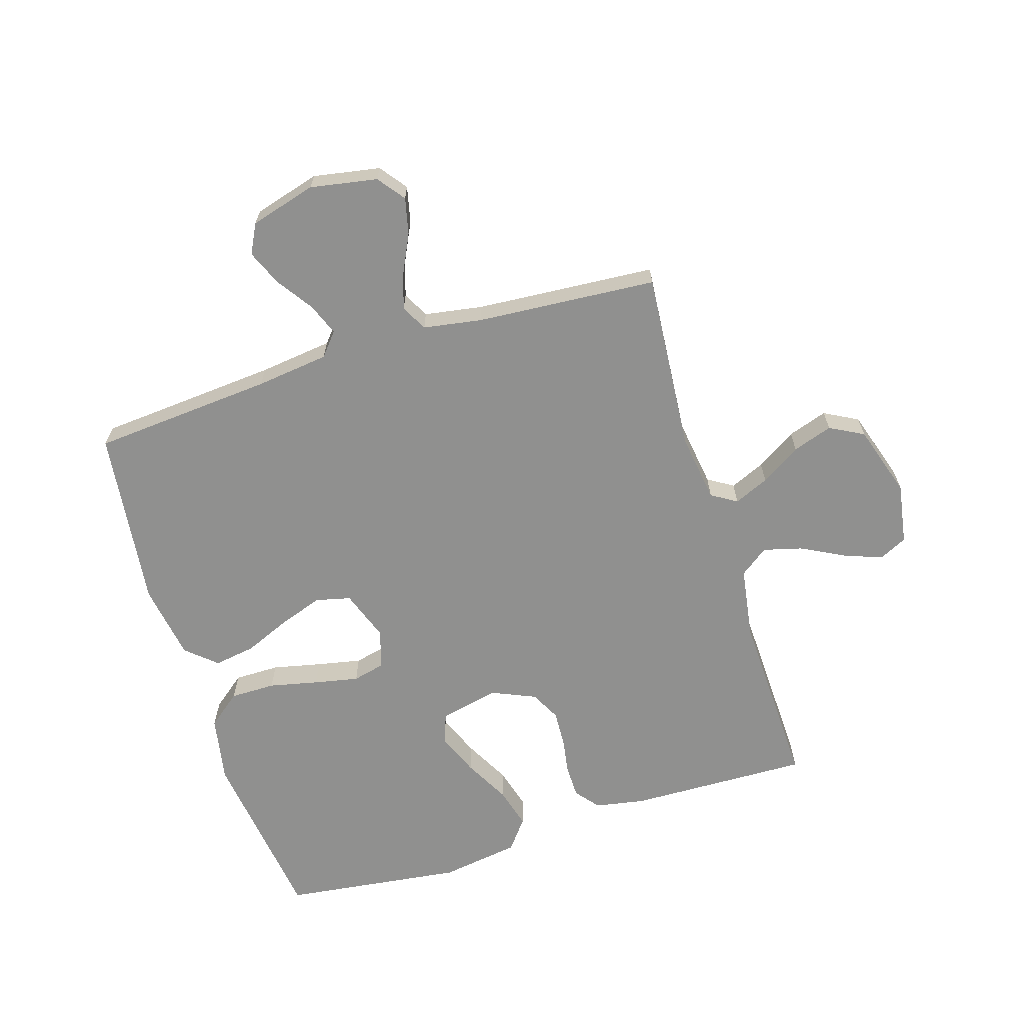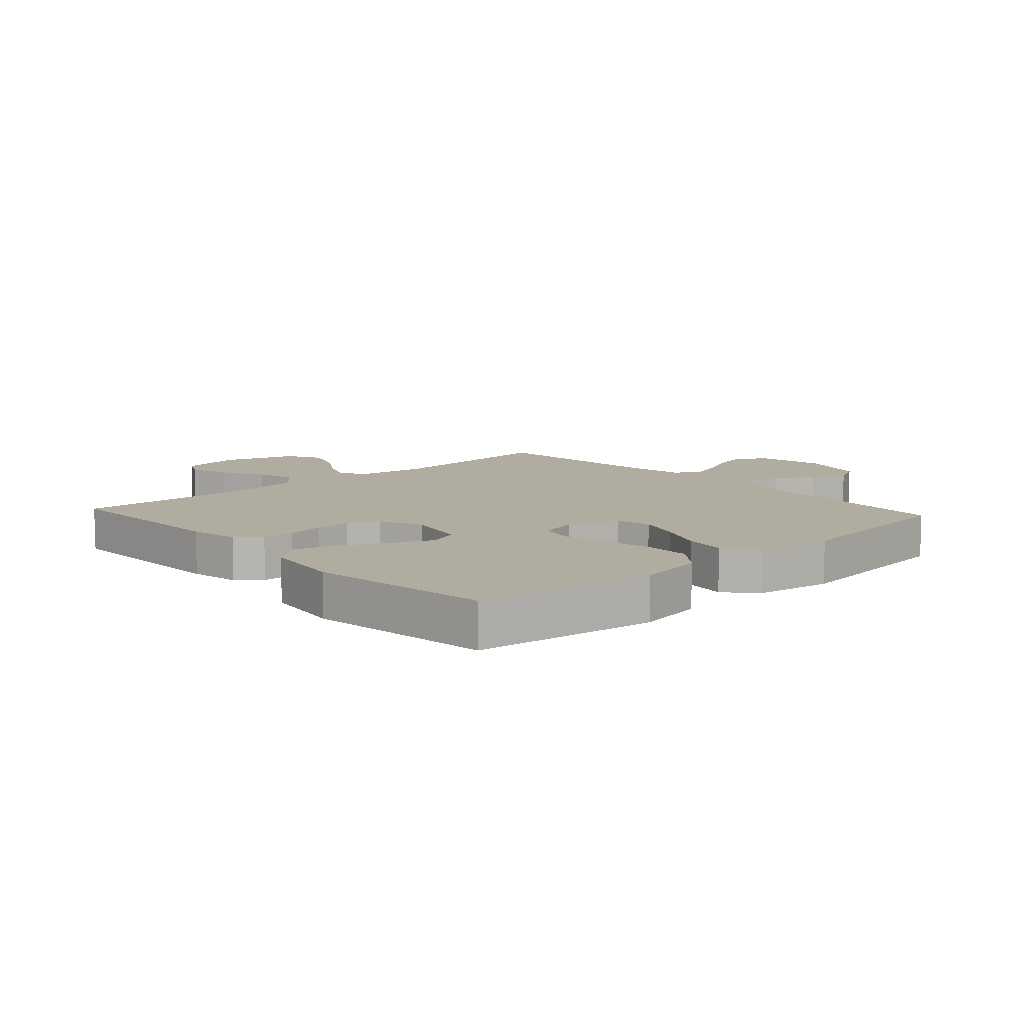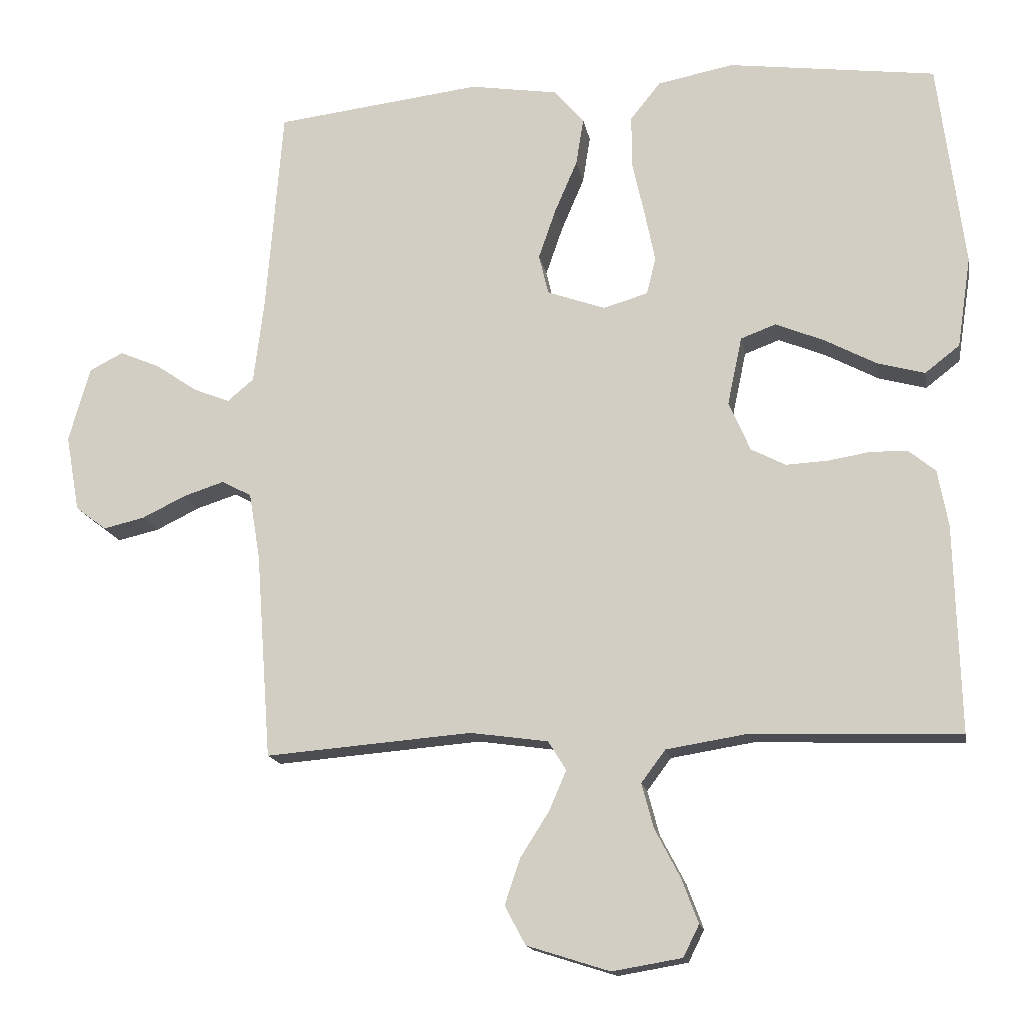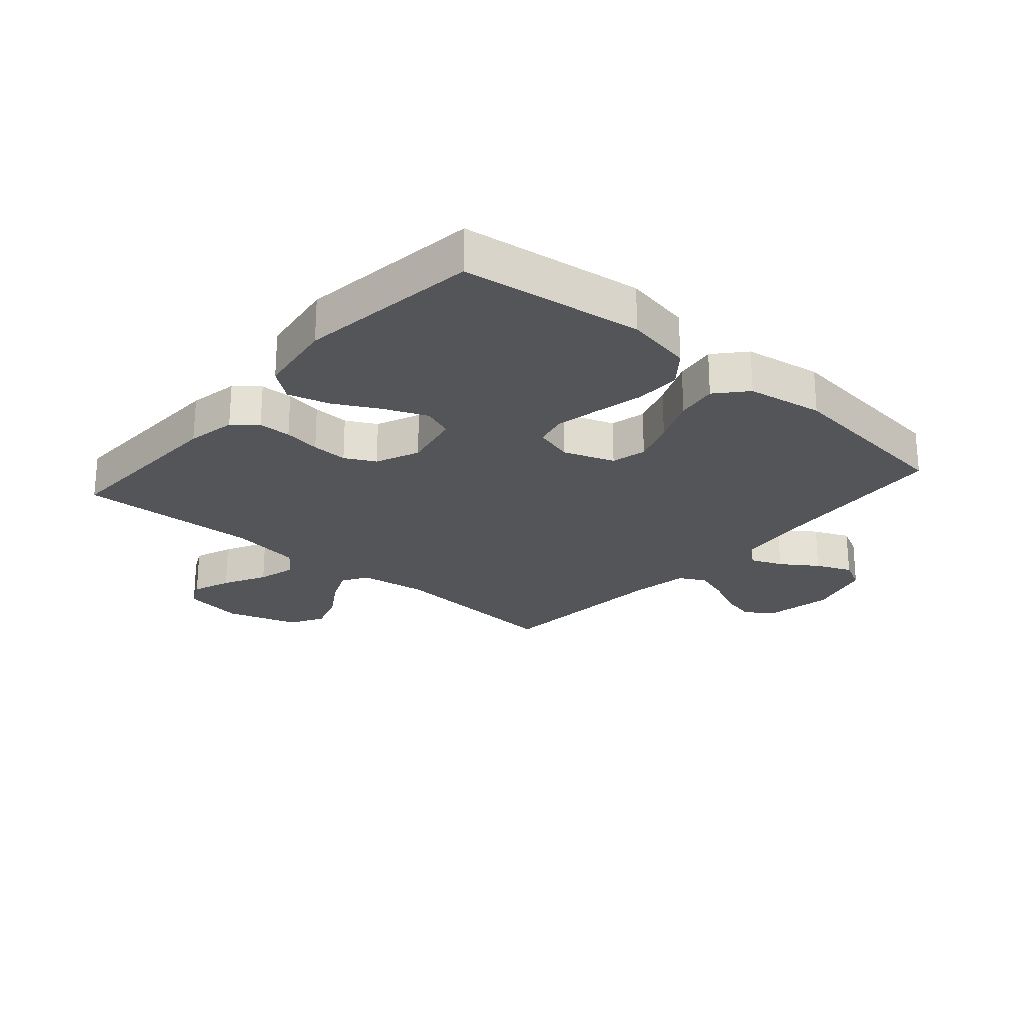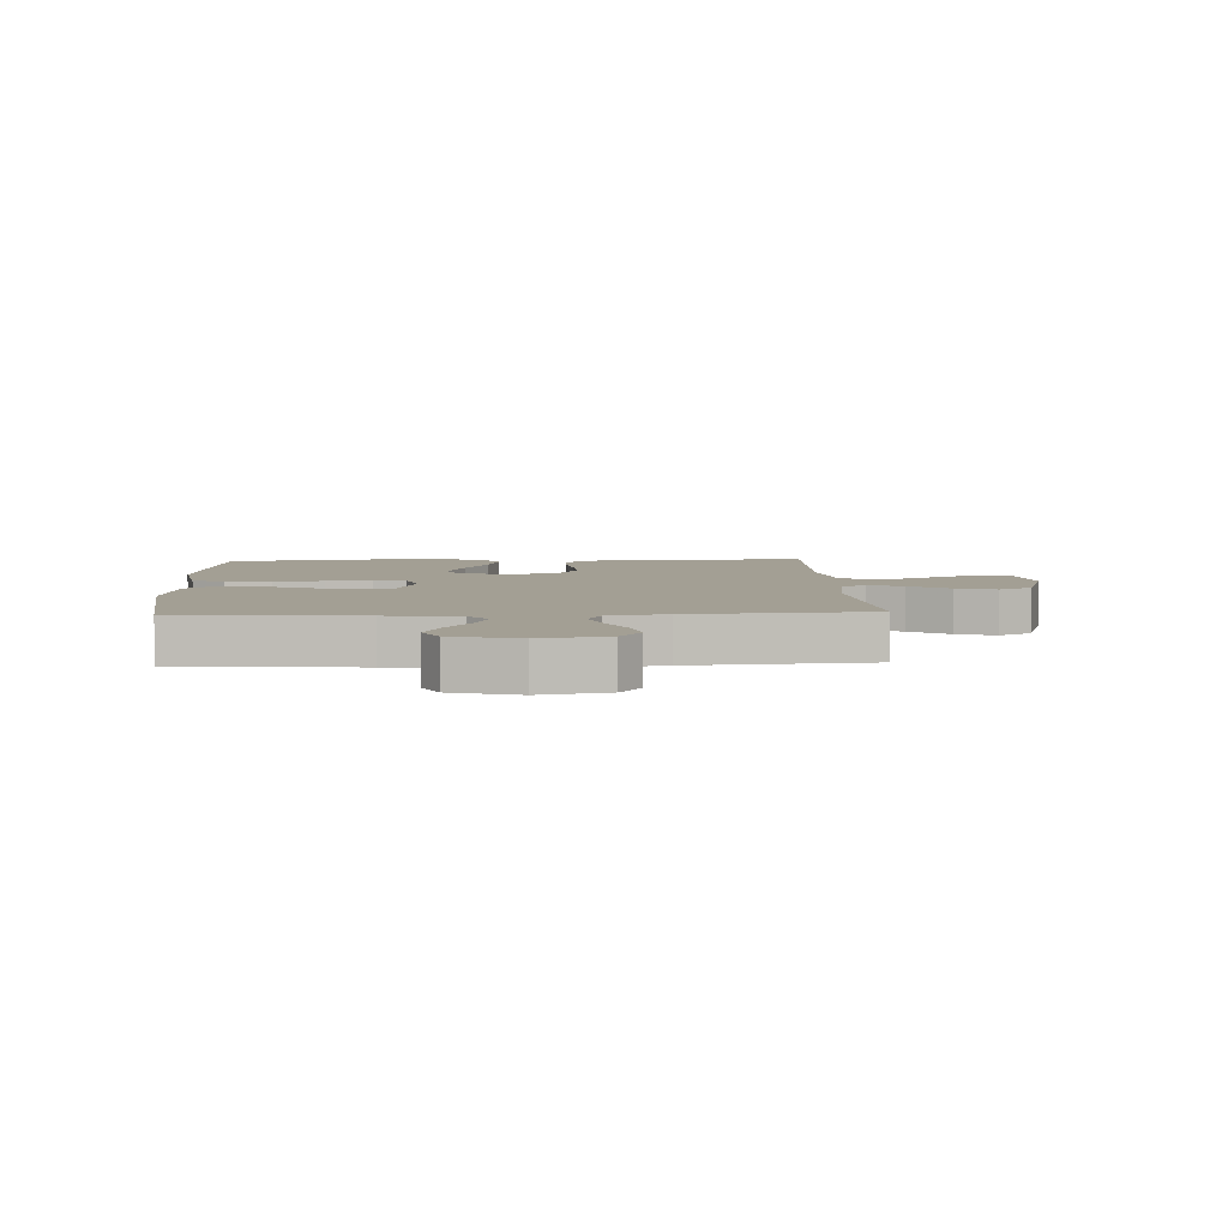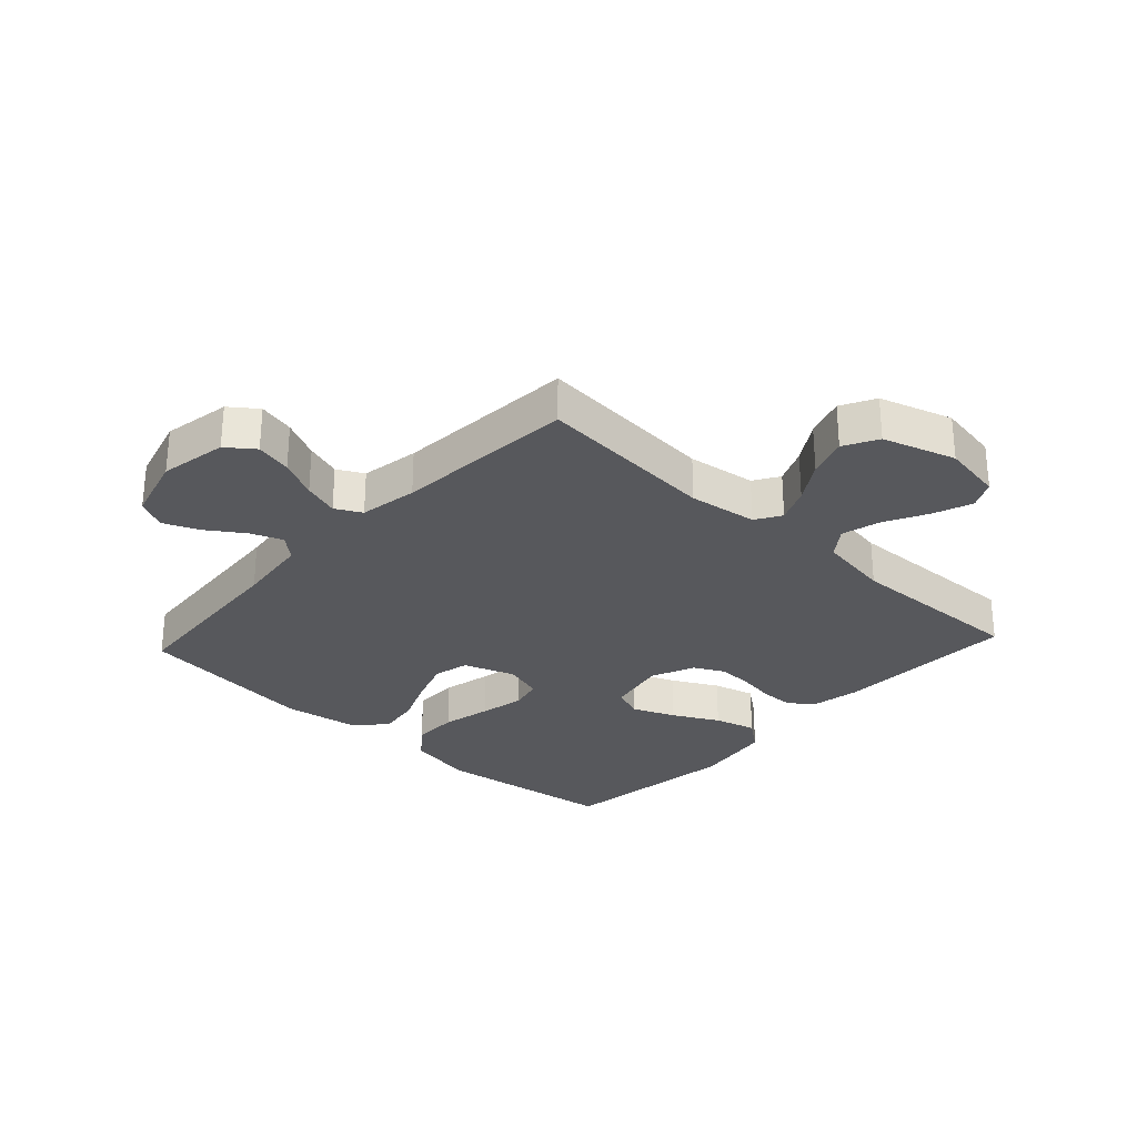
<metadata>
{"format":"obj","ext":"obj","renderer":"f3d","projection":"perspective","resolution":1024,"background":"white","views":[{"elev":-65.5,"azim":107.3,"up":"+Y"},{"elev":9.9,"azim":-42.3,"up":"+Y"},{"elev":-15.6,"azim":-170.0,"up":"+Z"},{"elev":-24.0,"azim":-41.0,"up":"+Y"},{"elev":5.4,"azim":87.1,"up":"+Y"},{"elev":-28.8,"azim":137.2,"up":"+Y"}]}
</metadata>
<code>
v -0.5 0.07 0.5
v -0.2 0.07 0.539
v -0.089 0.07 0.518
v -0.045 0.07 0.463
v -0.045 0.07 0.388
v -0.063 0.07 0.307
v -0.078 0.07 0.233
v -0.065 0.07 0.179
v 0 0.07 0.16
v 0.084 0.07 0.19
v 0.098 0.07 0.248
v 0.073 0.07 0.32
v 0.04 0.07 0.397
v 0.029 0.07 0.466
v 0.073 0.07 0.516
v 0.2 0.07 0.536
v 0.5 0.07 0.5
v 0.524 0.07 0.2
v 0.539 0.07 0.079
v 0.577 0.07 0.047
v 0.63 0.07 0.068
v 0.69 0.07 0.109
v 0.749 0.07 0.134
v 0.798 0.07 0.109
v 0.829 0.07 0
v 0.809 0.07 -0.111
v 0.764 0.07 -0.145
v 0.704 0.07 -0.131
v 0.64 0.07 -0.1
v 0.581 0.07 -0.081
v 0.538 0.07 -0.104
v 0.522 0.07 -0.2
v 0.5 0.07 -0.5
v 0.2 0.07 -0.476
v 0.087 0.07 -0.492
v 0.061 0.07 -0.534
v 0.086 0.07 -0.592
v 0.128 0.07 -0.658
v 0.15 0.07 -0.724
v 0.12 0.07 -0.78
v 0 0.07 -0.818
v -0.101 0.07 -0.801
v -0.124 0.07 -0.755
v -0.1 0.07 -0.691
v -0.063 0.07 -0.62
v -0.046 0.07 -0.556
v -0.081 0.07 -0.509
v -0.2 0.07 -0.49
v -0.5 0.07 -0.5
v -0.492 0.07 -0.2
v -0.477 0.07 -0.118
v -0.438 0.07 -0.086
v -0.384 0.07 -0.085
v -0.323 0.07 -0.095
v -0.263 0.07 -0.098
v -0.213 0.07 -0.072
v -0.182 0.07 0
v -0.203 0.07 0.099
v -0.254 0.07 0.118
v -0.324 0.07 0.089
v -0.399 0.07 0.049
v -0.468 0.07 0.03
v -0.518 0.07 0.069
v -0.538 0.07 0.2
v -0.5 0 0.5
v -0.2 0 0.539
v -0.089 0 0.518
v -0.045 0 0.463
v -0.045 0 0.388
v -0.063 0 0.307
v -0.078 0 0.233
v -0.065 0 0.179
v 0 0 0.16
v 0.084 0 0.19
v 0.098 0 0.248
v 0.073 0 0.32
v 0.04 0 0.397
v 0.029 0 0.466
v 0.073 0 0.516
v 0.2 0 0.536
v 0.5 0 0.5
v 0.524 0 0.2
v 0.539 0 0.079
v 0.577 0 0.047
v 0.63 0 0.068
v 0.69 0 0.109
v 0.749 0 0.134
v 0.798 0 0.109
v 0.829 0 0
v 0.809 0 -0.111
v 0.764 0 -0.145
v 0.704 0 -0.131
v 0.64 0 -0.1
v 0.581 0 -0.081
v 0.538 0 -0.104
v 0.522 0 -0.2
v 0.5 0 -0.5
v 0.2 0 -0.476
v 0.087 0 -0.492
v 0.061 0 -0.534
v 0.086 0 -0.592
v 0.128 0 -0.658
v 0.15 0 -0.724
v 0.12 0 -0.78
v 0 0 -0.818
v -0.101 0 -0.801
v -0.124 0 -0.755
v -0.1 0 -0.691
v -0.063 0 -0.62
v -0.046 0 -0.556
v -0.081 0 -0.509
v -0.2 0 -0.49
v -0.5 0 -0.5
v -0.492 0 -0.2
v -0.477 0 -0.118
v -0.438 0 -0.086
v -0.384 0 -0.085
v -0.323 0 -0.095
v -0.263 0 -0.098
v -0.213 0 -0.072
v -0.182 0 0
v -0.203 0 0.099
v -0.254 0 0.118
v -0.324 0 0.089
v -0.399 0 0.049
v -0.468 0 0.03
v -0.518 0 0.069
v -0.538 0 0.2
f 60 61 62 63
f 59 60 63 64
f 51 52 53 54
f 51 54 55
f 48 49 50 51
f 47 48 51 55
f 46 47 55 56
f 42 43 44 45
f 42 45 46
f 41 42 46
f 40 41 46
f 37 38 39 40
f 36 37 40 46
f 35 36 46 56
f 32 33 34
f 31 32 34 35
f 26 27 28 29
f 26 29 30
f 25 26 30
f 24 25 30
f 21 22 23 24
f 20 21 24 30
f 19 20 30 31
f 15 16 17 18
f 12 13 14 15
f 11 12 15 18
f 10 11 18 19
f 3 4 5 6
f 3 6 7
f 2 3 7
f 59 64 1 2
f 58 59 2 7
f 57 58 7 8
f 56 57 8 9
f 19 31 35 56
f 9 10 19 56
f 127 126 125 124
f 128 127 124 123
f 118 117 116 115
f 119 118 115
f 115 114 113 112
f 119 115 112 111
f 120 119 111 110
f 109 108 107 106
f 110 109 106
f 110 106 105
f 110 105 104
f 104 103 102 101
f 110 104 101 100
f 120 110 100 99
f 98 97 96
f 99 98 96 95
f 93 92 91 90
f 94 93 90
f 94 90 89
f 94 89 88
f 88 87 86 85
f 94 88 85 84
f 95 94 84 83
f 82 81 80 79
f 79 78 77 76
f 82 79 76 75
f 83 82 75 74
f 70 69 68 67
f 71 70 67
f 71 67 66
f 66 65 128 123
f 71 66 123 122
f 72 71 122 121
f 73 72 121 120
f 120 99 95 83
f 120 83 74 73
f 1 65 66 2
f 2 66 67 3
f 3 67 68 4
f 4 68 69 5
f 5 69 70 6
f 6 70 71 7
f 7 71 72 8
f 8 72 73 9
f 9 73 74 10
f 10 74 75 11
f 11 75 76 12
f 12 76 77 13
f 13 77 78 14
f 14 78 79 15
f 15 79 80 16
f 16 80 81 17
f 17 81 82 18
f 18 82 83 19
f 19 83 84 20
f 20 84 85 21
f 21 85 86 22
f 22 86 87 23
f 23 87 88 24
f 24 88 89 25
f 25 89 90 26
f 26 90 91 27
f 27 91 92 28
f 28 92 93 29
f 29 93 94 30
f 30 94 95 31
f 31 95 96 32
f 32 96 97 33
f 33 97 98 34
f 34 98 99 35
f 35 99 100 36
f 36 100 101 37
f 37 101 102 38
f 38 102 103 39
f 39 103 104 40
f 40 104 105 41
f 41 105 106 42
f 42 106 107 43
f 43 107 108 44
f 44 108 109 45
f 45 109 110 46
f 46 110 111 47
f 47 111 112 48
f 48 112 113 49
f 49 113 114 50
f 50 114 115 51
f 51 115 116 52
f 52 116 117 53
f 53 117 118 54
f 54 118 119 55
f 55 119 120 56
f 56 120 121 57
f 57 121 122 58
f 58 122 123 59
f 59 123 124 60
f 60 124 125 61
f 61 125 126 62
f 62 126 127 63
f 63 127 128 64
f 64 128 65 1

</code>
